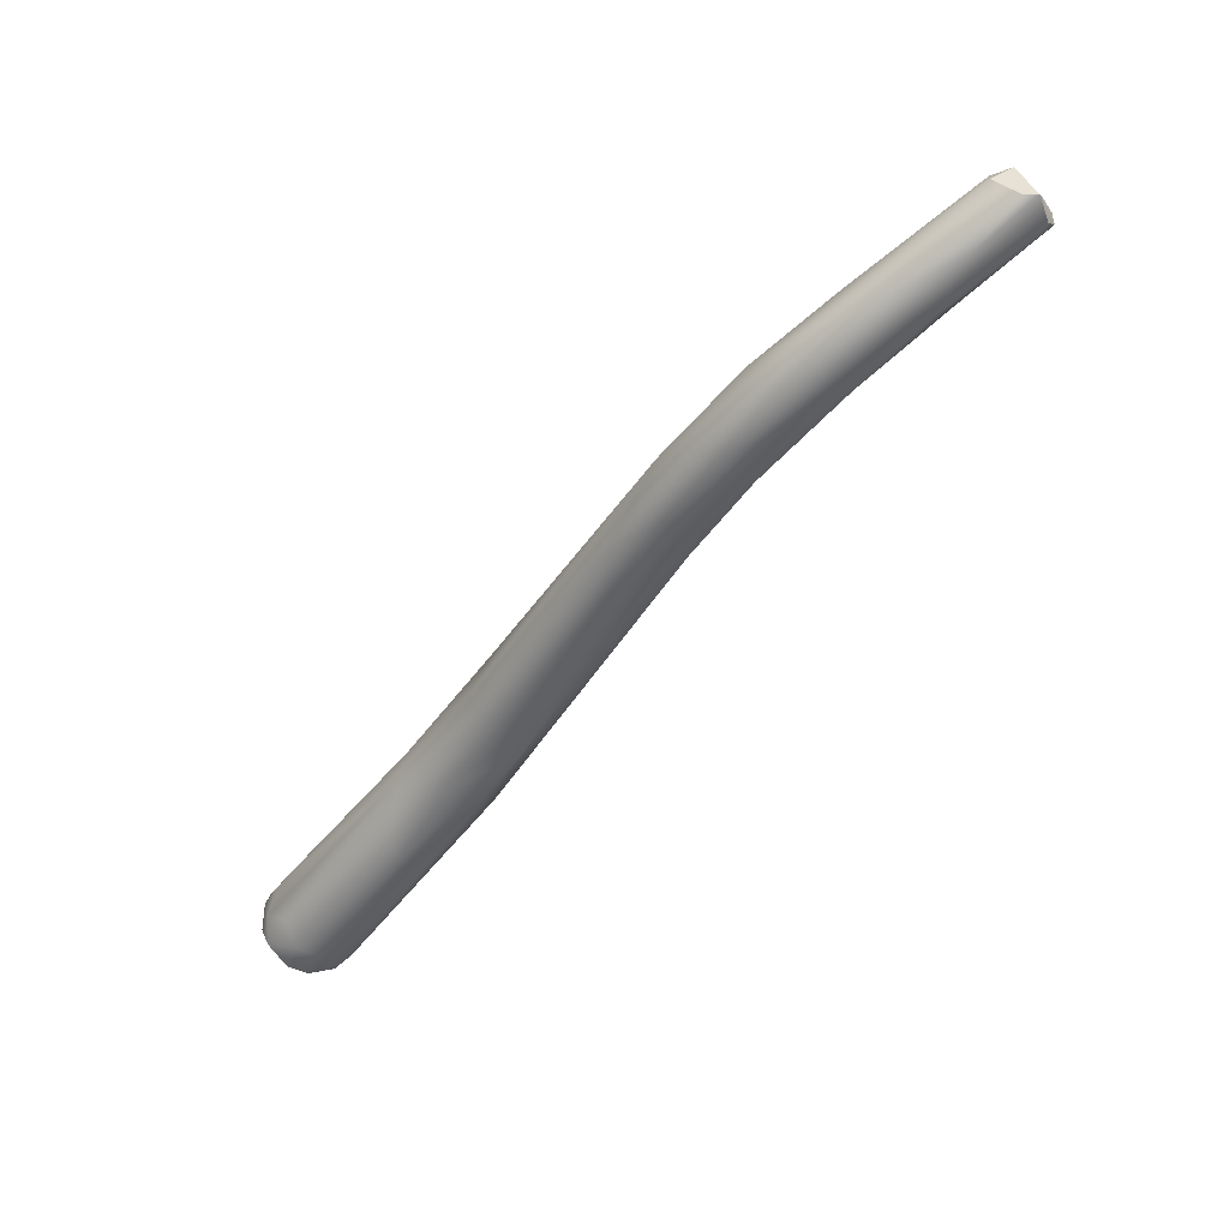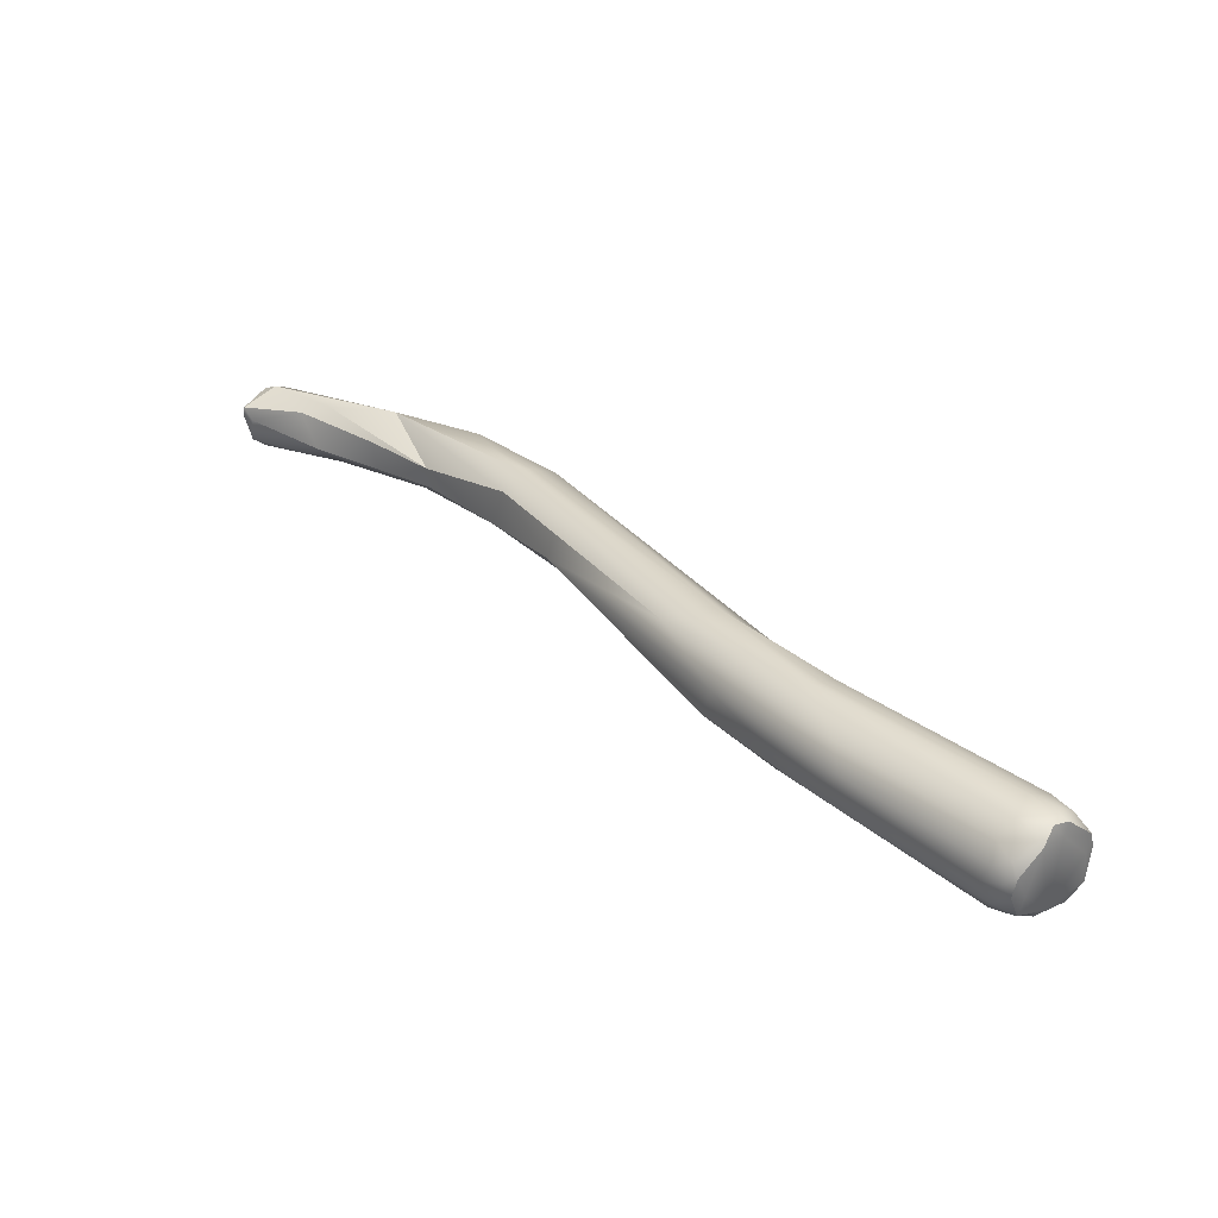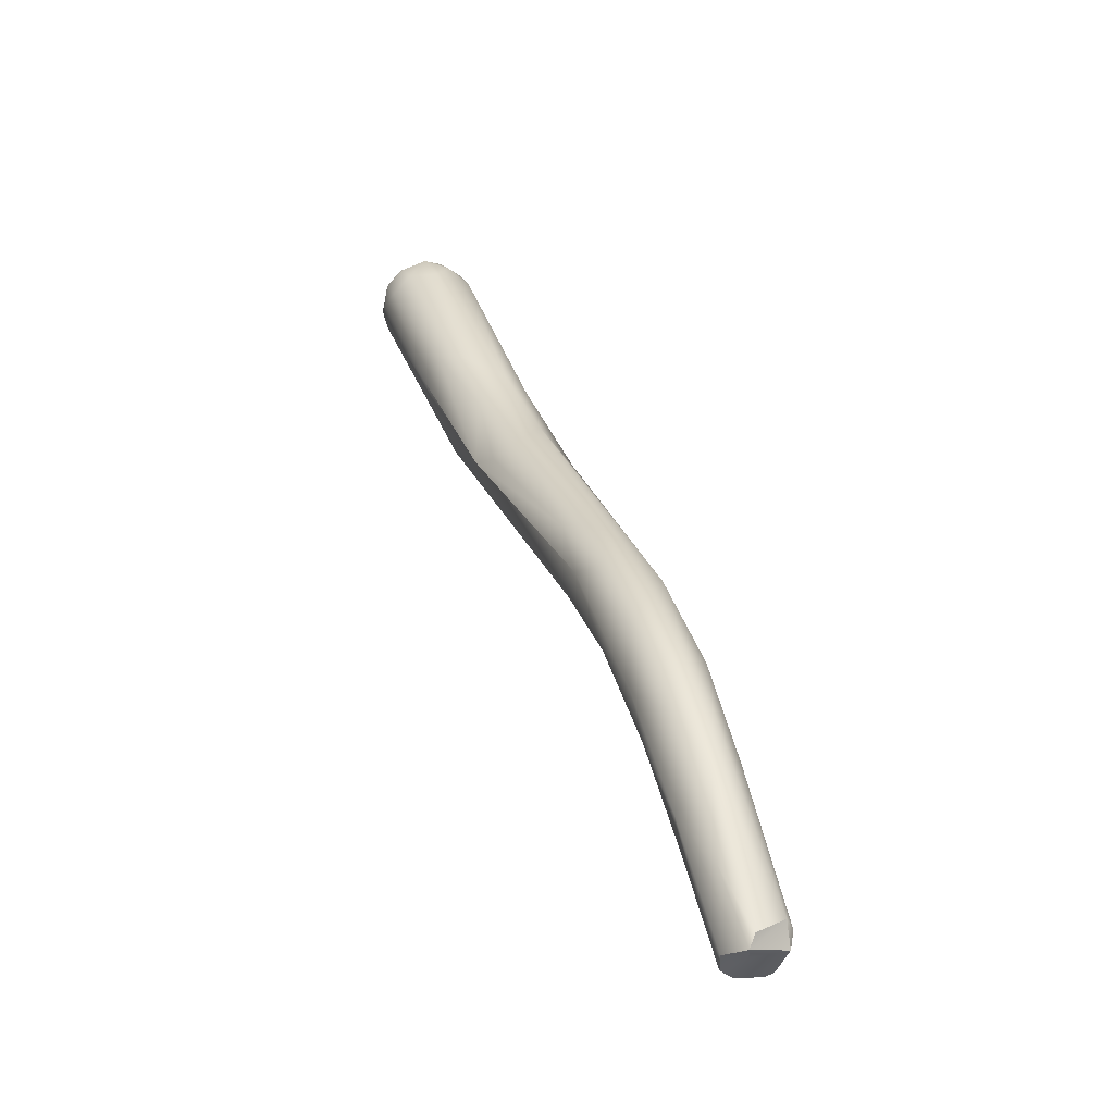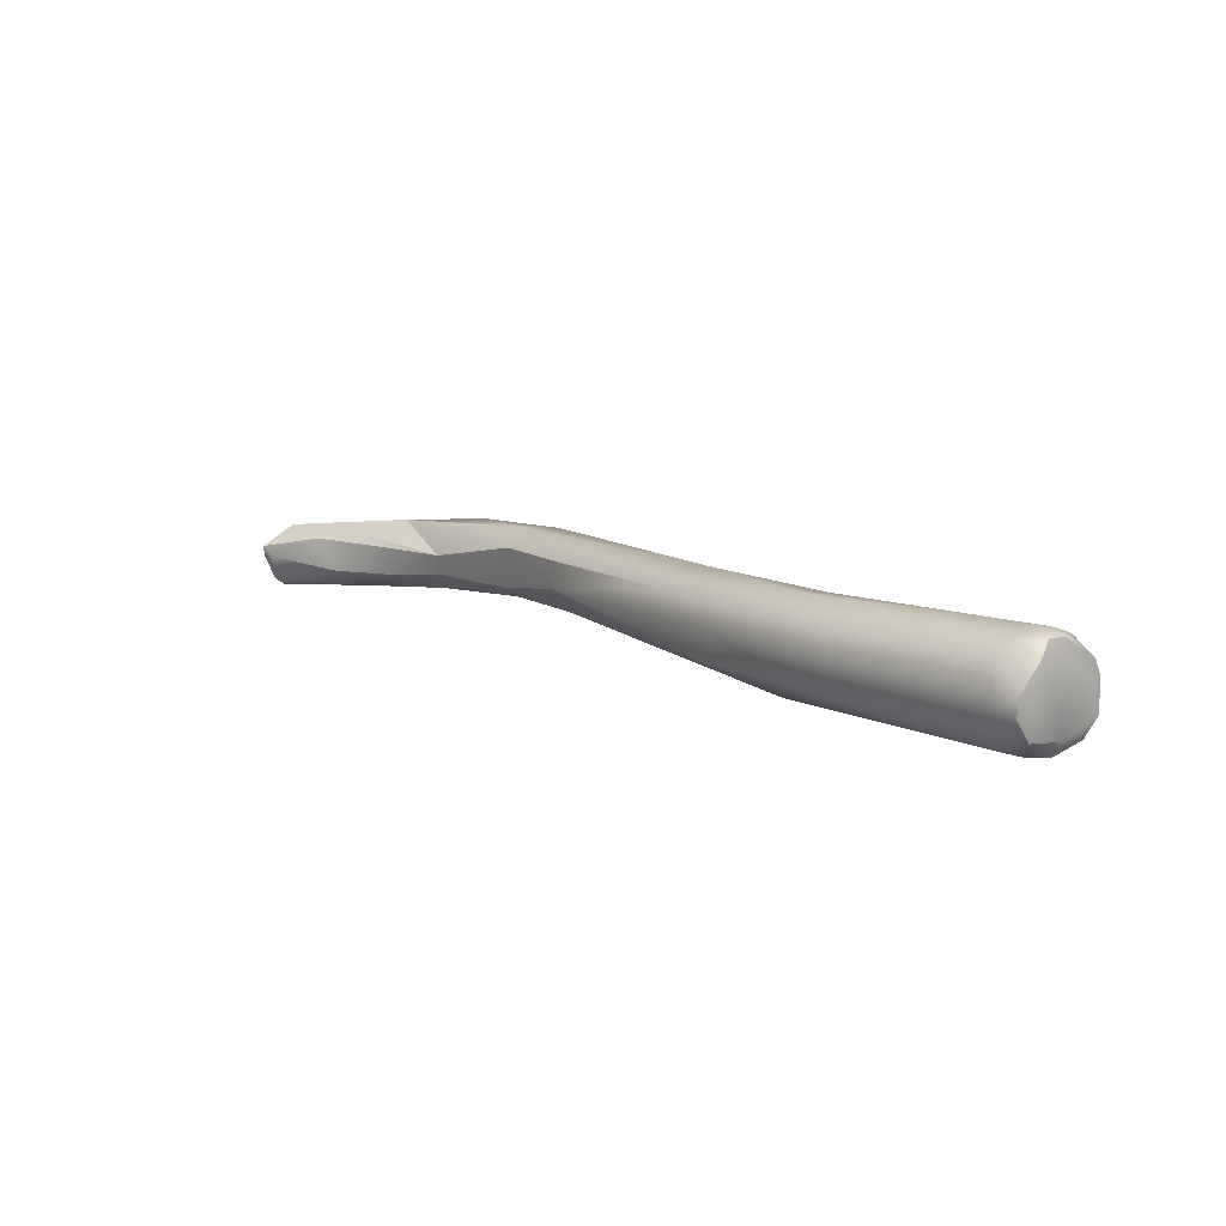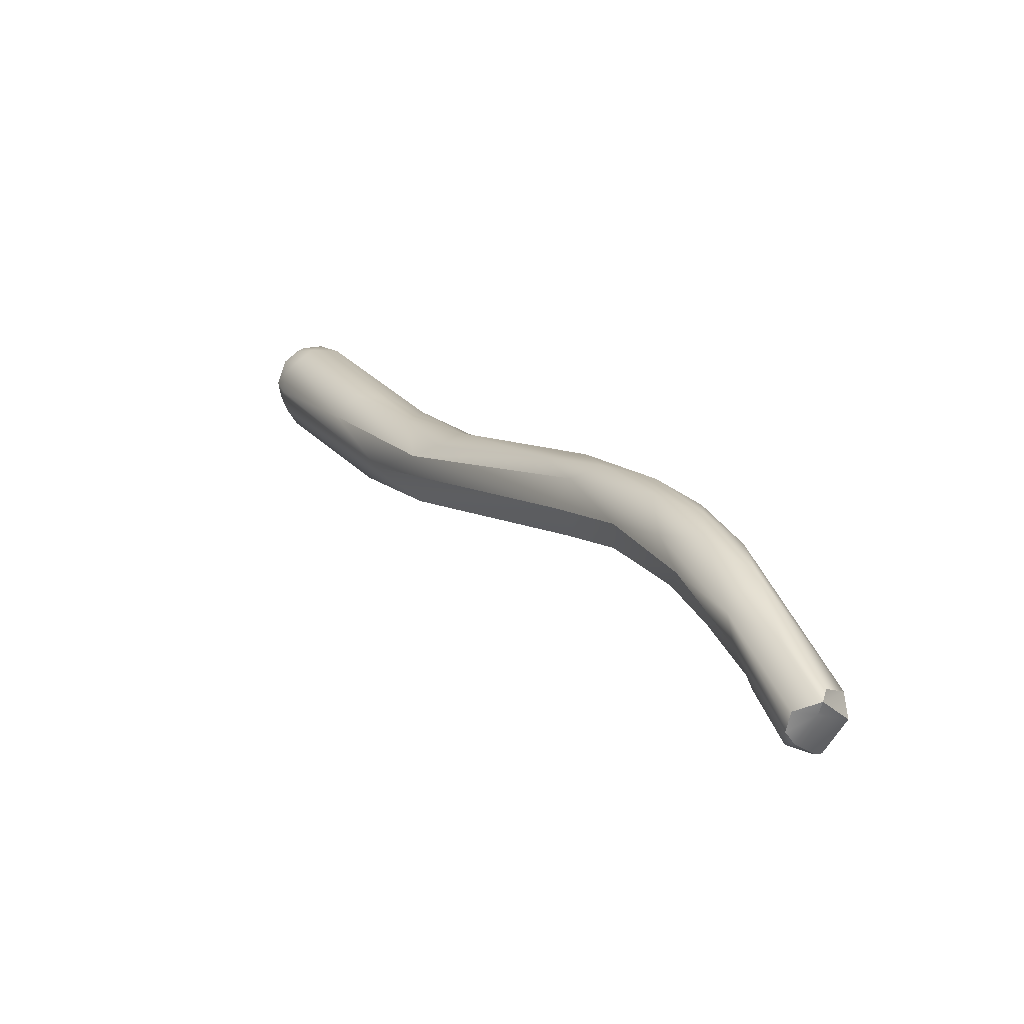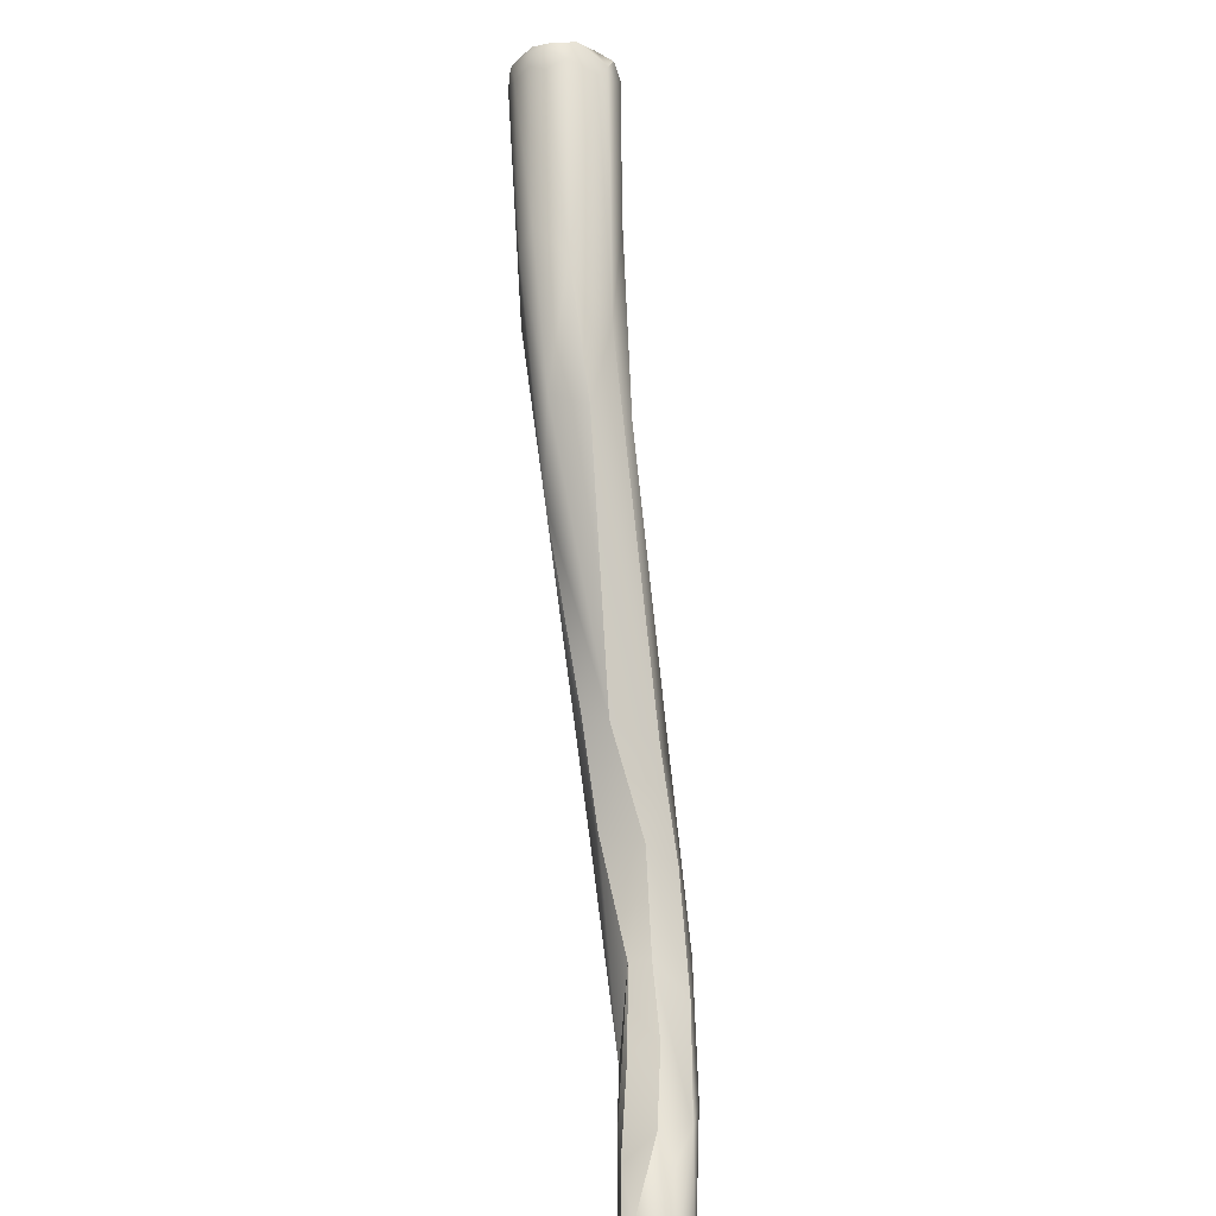
<metadata>
{"format":"obj","ext":"obj","renderer":"f3d","projection":"perspective","resolution":1024,"background":"white","views":[{"elev":58.9,"azim":65.8,"up":"+Y"},{"elev":-49.8,"azim":-79.7,"up":"+Y"},{"elev":-9.3,"azim":157.9,"up":"+Z"},{"elev":-65.5,"azim":-71.6,"up":"+Y"},{"elev":-29.5,"azim":141.1,"up":"+Z"},{"elev":-63.4,"azim":6.7,"up":"+Z"}]}
</metadata>
<code>
v -30.81 -97.62 908.2
v -31.22 -96.07 907.5
v -31.06 -96.98 908.7
v -30.88 -96.8 909.6
v -30.3 -97.95 908.8
v -31.15 -96.27 909.1
v -30.86 -95.93 909.9
v -30.47 -96.27 910.5
v -31.08 -94.18 908.4
v -30.66 -95.28 910.2
v -29.93 -95 910.9
v -30 -93.41 909.8
v -29.64 -96.66 910.1
v -28.37 -93.85 911.1
v -30.61 -97.05 906.2
v -29.96 -98.45 906.9
v -29.52 -98.09 905.7
v -29.37 -98.79 906.5
v -29.15 -99.07 907.1
v -28.74 -98.96 906.2
v -28.3 -98.01 904.9
v -28.06 -99.01 905.9
v -27.88 -99.32 906.5
v -27.58 -99.09 907.4
v -26.77 -98.46 905.3
v -26.08 -99.13 906.8
v -31.27 -87.66 897.4
v -30.12 -89.6 897.4
v -26.79 -92.35 910.1
v -23.75 -94.29 908.6
v -28.06 -95.19 911.9
v -26.84 -95.55 911.4
v -26.62 -94.85 911.9
v -24.8 -95.89 911.1
v -24.8 -95.05 911
v -24.86 -93.59 910
v -24.24 -95.03 910.3
v -24.93 -97.88 908.6
v -23.87 -96.47 909.8
v -30.1 -80.55 889.9
v -31.74 -82.91 896.4
v -30.59 -81.63 898
v -28.88 -81.81 899.2
v -26.38 -84.33 901.1
v -31.05 -74.13 887.1
v -31.27 -73.78 890.8
v -29.15 -75.19 893.8
v -30.37 -53.66 876.2
v -29.22 -53.5 879.1
v -24.88 -97.1 905.3
v -27.84 -87.9 895.1
v -24.16 -97.22 906.5
v -23.79 -96.18 906.4
v -23.75 -97.21 907.8
v -23.47 -95.75 908
v -27.39 -79.7 888.9
v -25.46 -83.56 893.3
v -24.25 -88 900
v -24.95 -86.23 901.4
v -26.68 -73.48 892.3
v -24.87 -77.4 891.2
v -25.2 -74.54 891
v -25.99 -79.77 896.3
v -30.03 -61.8 879.3
v -28.21 -62.11 878.4
v -29.7 -55.58 875.3
v -26.66 -55.27 873.9
v -24.7 -57.64 880
v -25.15 -59.76 878.6
v -27.15 -58.67 883.5
v -25.32 -61.34 883.8
v -29.9 -41.78 858.8
v -30.1 -41.89 861.1
v -28.96 -45.91 864.6
v -29.36 -47.37 873
v -27.67 -47.19 874.2
v -28.48 -49.65 869
v -26.92 -49.87 868.8
v -26.78 -50.73 877.6
v -25.25 -49.6 875.4
v -25.63 -54.95 880.2
v -30.47 -38.41 856.5
v -29.73 -37.38 855.3
v -29.47 -37.33 857.1
v -29.77 -43.49 866.5
v -28.01 -43.77 869.8
v -26.67 -41.45 866.3
v -26.49 -45.9 872.6
v -30.03 -40.05 854
v -29.36 -40.09 853.8
v -29.19 -40.84 854.6
v -27.25 -40.56 854
v -27.15 -39.65 853.7
v -26.38 -40.39 854.8
v -27.43 -43.47 859.6
v -26.44 -42.22 858
v -26.82 -46.43 864.5
v -24.77 -46.99 867.9
v -24.46 -48.17 871.2
v -24.74 -53.1 874.3
v -27.06 -36.59 856.3
v -27.03 -37.42 854.9
v -26.69 -36.62 855.4
v -25.69 -38.35 855
v -26.14 -39.41 854.2
v -25.69 -39.31 855.4
v -24.83 -42.55 863.2
v -25.83 -38.93 860.2
v -25.26 -42.56 860.9
v -25.24 -44.65 869.7
v -30.88 -96.8 909.6
v -30.3 -97.95 908.8
v -30.47 -96.27 910.5
v -29.15 -99.07 907.1
v -27.88 -99.32 906.5
v -26.08 -99.13 906.8
v -28.06 -95.19 911.9
v -26.62 -94.85 911.9
v -24.8 -95.89 911.1
v -23.87 -96.47 909.8
v -23.75 -97.21 907.8
v -27.39 -79.7 888.9
v -24.87 -77.4 891.2
v -30.03 -61.8 879.3
v -28.21 -62.11 878.4
v -29.7 -55.58 875.3
v -26.66 -55.27 873.9
v -25.15 -59.76 878.6
v -29.9 -41.78 858.8
v -28.96 -45.91 864.6
v -28.48 -49.65 869
v -28.48 -49.65 869
v -28.48 -49.65 869
v -26.92 -49.87 868.8
v -30.47 -38.41 856.5
v -30.47 -38.41 856.5
v -29.73 -37.38 855.3
v -29.73 -37.38 855.3
v -29.73 -37.38 855.3
v -29.47 -37.33 857.1
v -29.77 -43.49 866.5
v -29.77 -43.49 866.5
v -30.03 -40.05 854
v -30.03 -40.05 854
v -30.03 -40.05 854
v -29.36 -40.09 853.8
v -27.15 -39.65 853.7
v -27.43 -43.47 859.6
v -26.82 -46.43 864.5
v -24.77 -46.99 867.9
v -24.74 -53.1 874.3
v -27.06 -36.59 856.3
v -26.69 -36.62 855.4
v -26.69 -36.62 855.4
v -26.69 -36.62 855.4
v -25.69 -38.35 855
v -26.14 -39.41 854.2
g grp1
f 2 3 6
f 6 3 4
f 15 16 1
f 2 15 1
f 16 5 1
f 27 15 2
f 1 3 2
f 1 5 3
f 4 3 5
f 111 112 13
f 2 9 41
f 9 42 41
f 4 7 6
f 4 8 7
f 2 6 9
f 6 7 9
f 7 10 9
f 7 8 10
f 8 11 10
f 9 10 12
f 11 12 10
f 42 9 12
f 113 111 13
f 11 14 12
f 12 14 43
f 14 29 43
f 13 31 113
f 117 11 8
f 14 11 117
f 17 16 15
f 17 18 16
f 18 19 16
f 16 19 5
f 21 20 17
f 17 20 18
f 20 19 18
f 24 38 112
f 21 22 20
f 22 23 20
f 20 23 19
f 24 112 114
f 24 114 115
f 51 25 21
f 21 25 22
f 22 25 23
f 25 26 23
f 115 116 24
f 116 38 24
f 54 39 38
f 28 40 51
f 41 45 27
f 27 2 41
f 40 27 45
f 15 28 17
f 28 15 27
f 28 27 40
f 21 17 28
f 28 51 21
f 43 29 44
f 38 13 112
f 38 32 13
f 34 32 38
f 29 36 44
f 37 30 36
f 55 30 120
f 31 13 32
f 14 117 33
f 31 32 118
f 14 33 29
f 34 118 32
f 33 36 29
f 35 33 119
f 35 36 33
f 37 36 35
f 38 39 34
f 120 37 119
f 120 30 37
f 37 35 119
f 56 40 65
f 65 40 45
f 41 42 46
f 45 41 46
f 42 12 43
f 63 44 59
f 44 36 59
f 48 45 46
f 48 64 45
f 124 65 45
f 42 47 46
f 43 60 47
f 63 60 43
f 47 42 43
f 63 43 44
f 47 60 70
f 64 48 66
f 47 49 46
f 46 49 48
f 25 51 50
f 26 25 50
f 52 26 50
f 26 52 38
f 50 57 52
f 54 38 52
f 57 50 51
f 57 58 53
f 57 53 52
f 52 53 121
f 121 53 55
f 120 121 55
f 53 58 55
f 58 59 30
f 55 58 30
f 30 59 36
f 122 57 51
f 40 56 51
f 61 58 57
f 123 63 59
f 58 123 59
f 122 125 69
f 69 57 122
f 62 60 63
f 128 61 57
f 123 62 63
f 69 125 67
f 60 62 71
f 71 70 60
f 71 62 123
f 124 126 65
f 126 127 65
f 126 77 127
f 69 67 100
f 67 98 100
f 71 81 70
f 71 68 81
f 128 151 68
f 49 47 70
f 71 123 68
f 68 61 128
f 82 83 89
f 73 85 135
f 135 72 73
f 73 72 74
f 75 141 48
f 73 131 85
f 132 73 74
f 95 97 130
f 130 97 77
f 77 97 78
f 149 109 134
f 142 66 48
f 48 49 75
f 76 75 49
f 142 133 66
f 76 79 88
f 77 78 127
f 134 98 67
f 134 109 98
f 76 49 79
f 79 80 88
f 80 99 110
f 80 110 88
f 70 79 49
f 81 79 70
f 80 79 81
f 68 80 81
f 99 80 68
f 136 141 84
f 84 137 136
f 86 84 141
f 86 76 88
f 141 75 86
f 84 86 87
f 86 88 87
f 88 110 87
f 75 76 86
f 138 90 143
f 144 72 135
f 130 129 95
f 146 91 145
f 145 91 129
f 91 95 129
f 91 92 148
f 90 138 102
f 91 146 92
f 92 94 96
f 92 146 93
f 147 90 102
f 105 109 94
f 105 94 92
f 92 93 105
f 92 96 148
f 96 109 148
f 150 109 107
f 109 96 94
f 148 109 149
f 150 99 151
f 151 99 68
f 150 107 99
f 107 110 99
f 102 138 103
f 153 139 140
f 153 140 101
f 84 87 152
f 152 87 108
f 152 108 154
f 102 155 104
f 156 154 108
f 107 156 108
f 109 105 106
f 106 156 107
f 157 102 104
f 102 157 147
f 156 106 105
f 87 107 108
f 109 106 107
f 110 107 87

</code>
